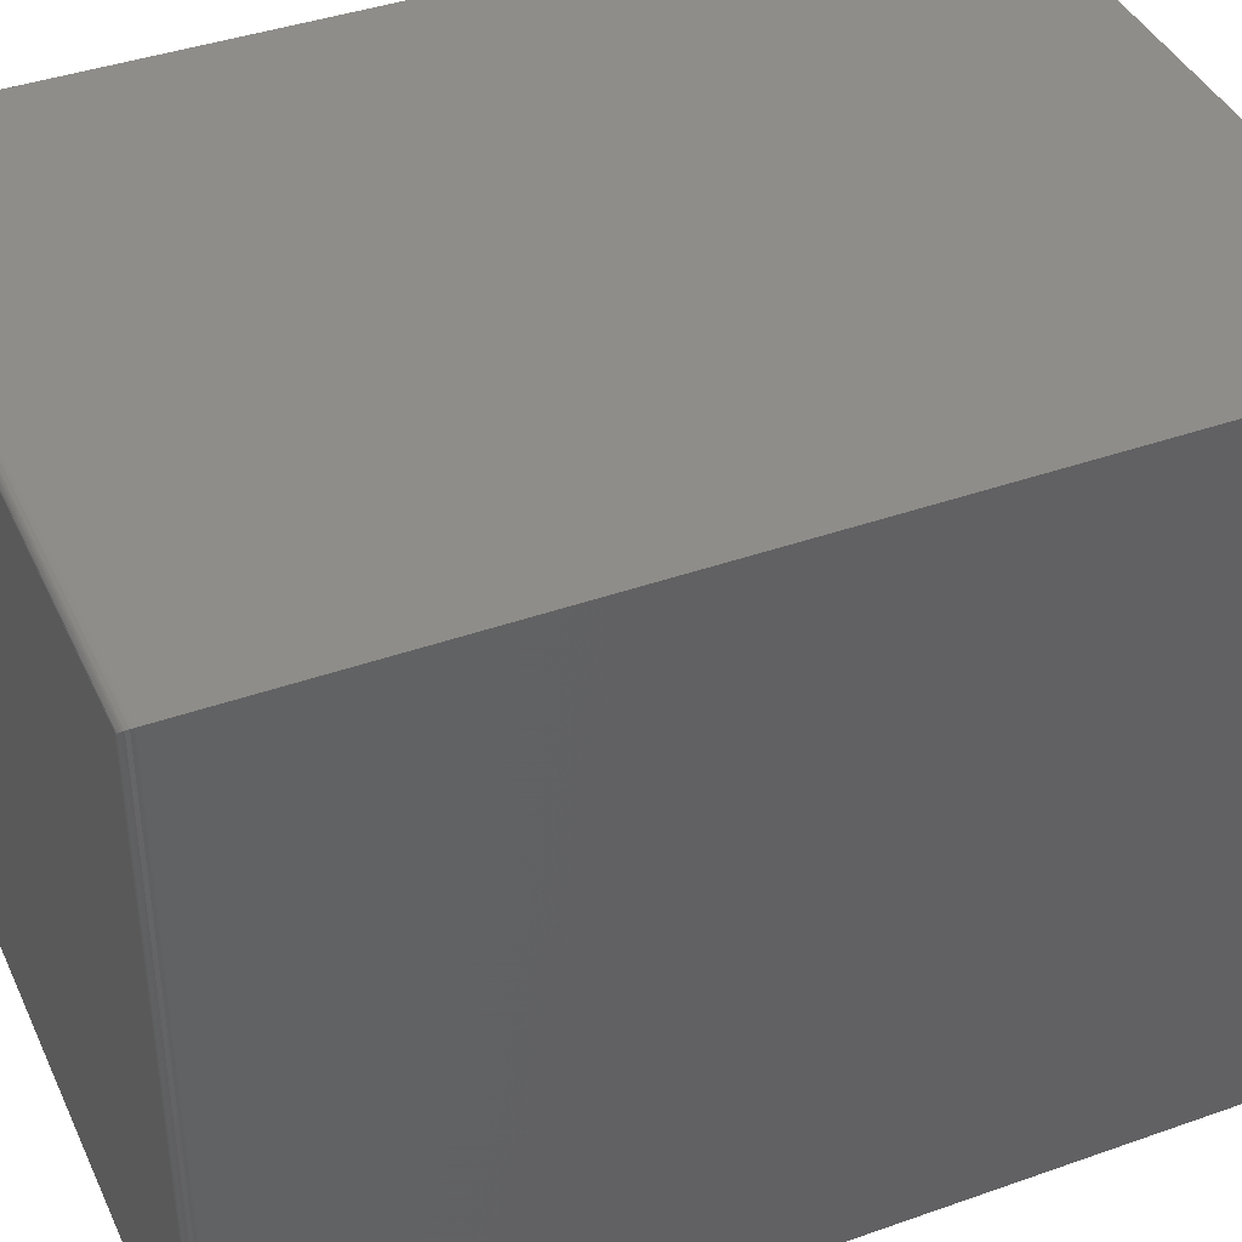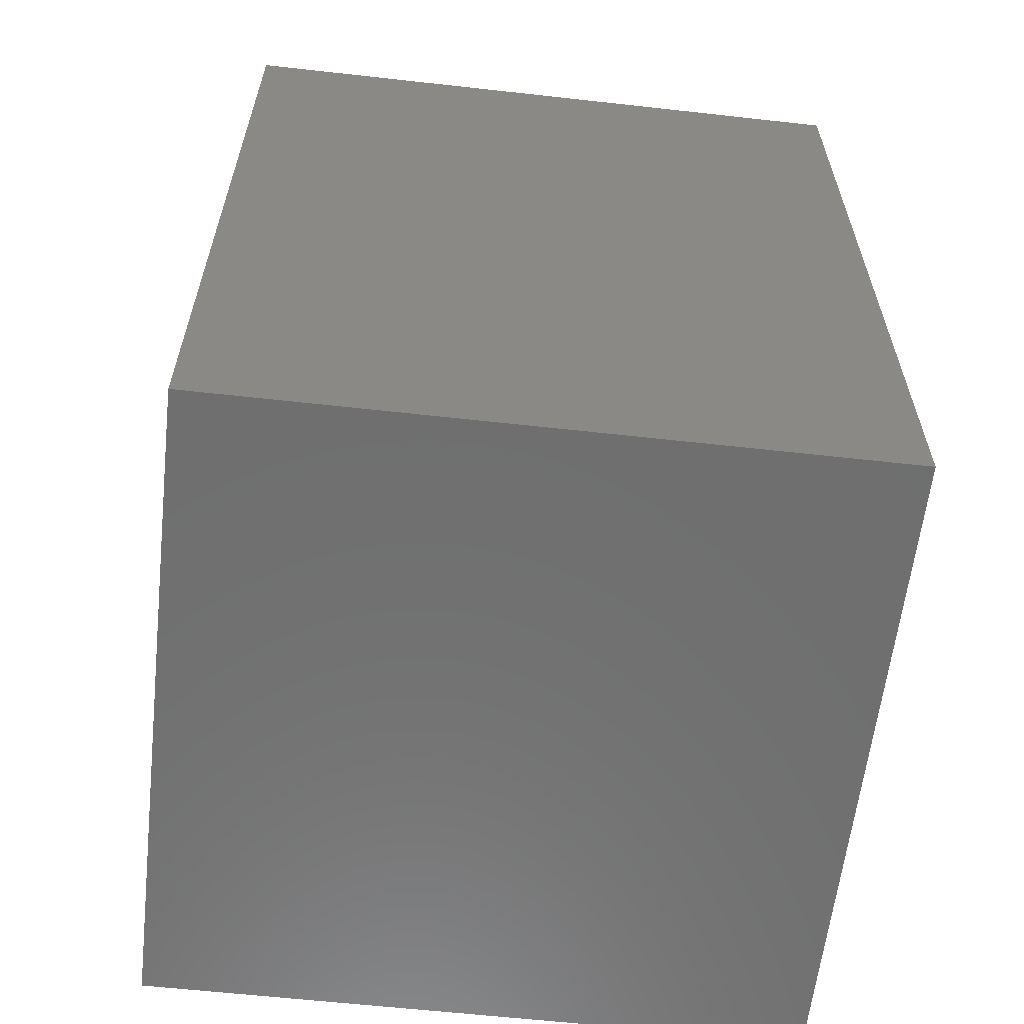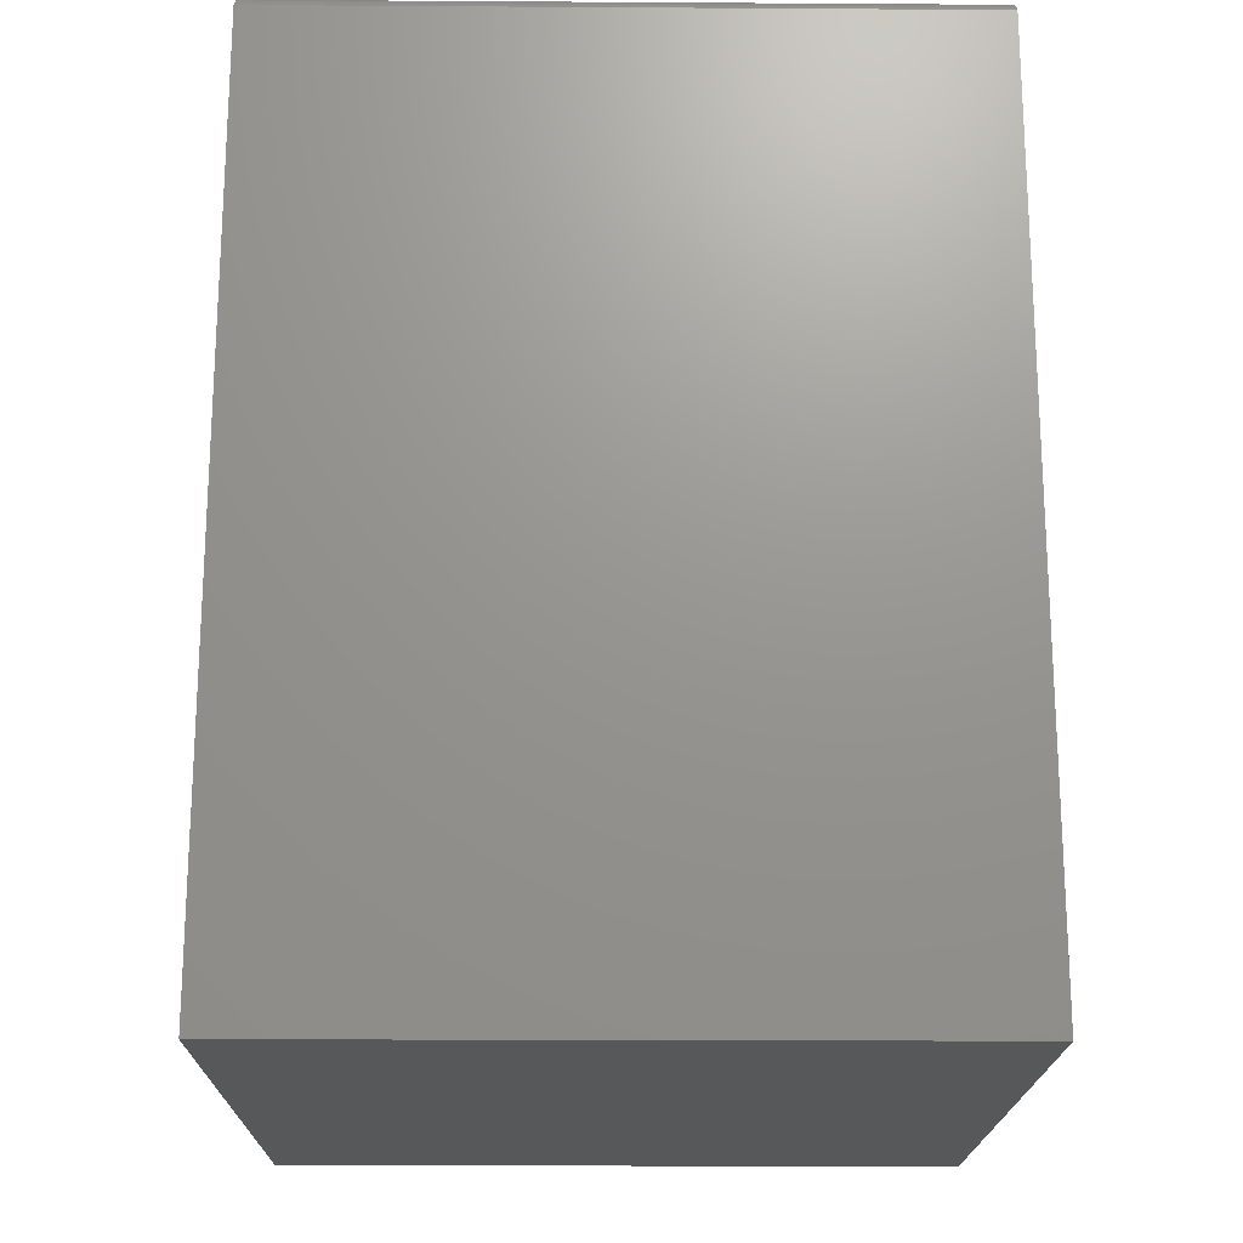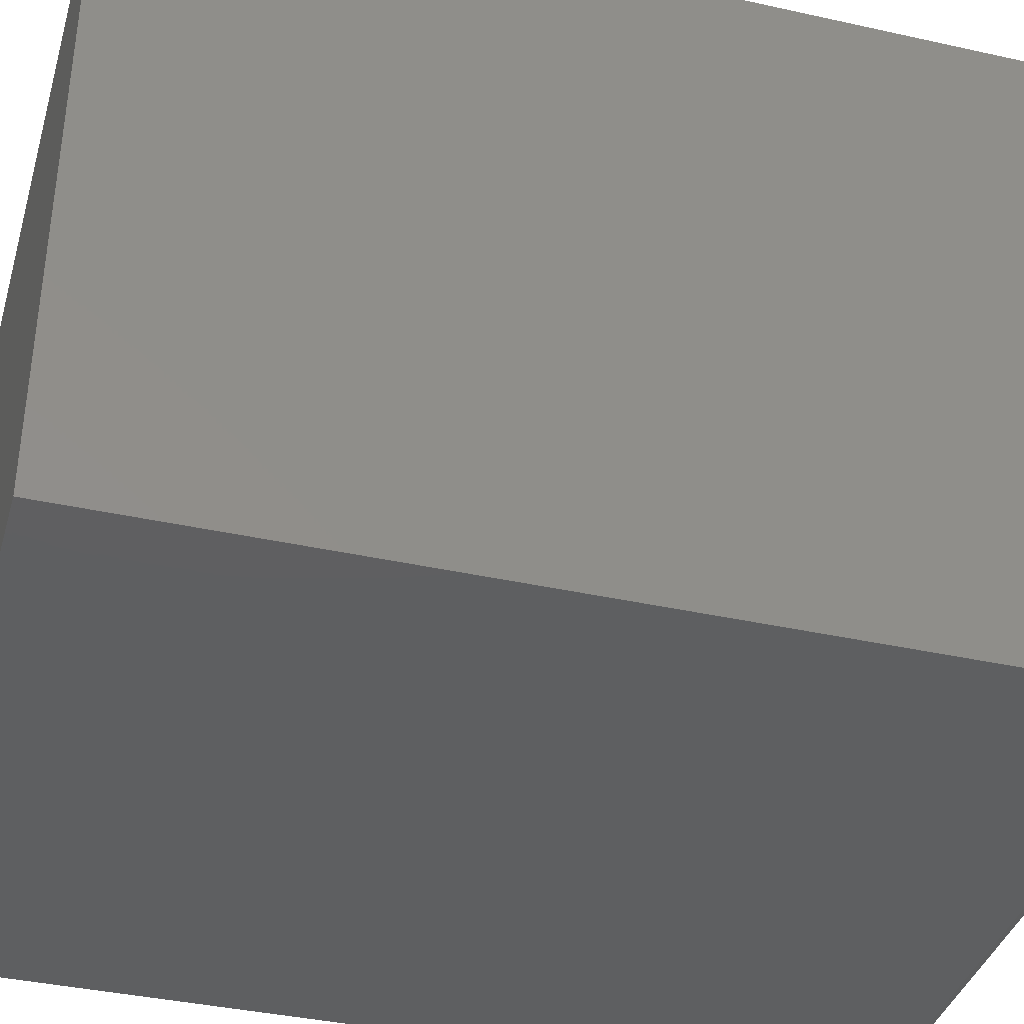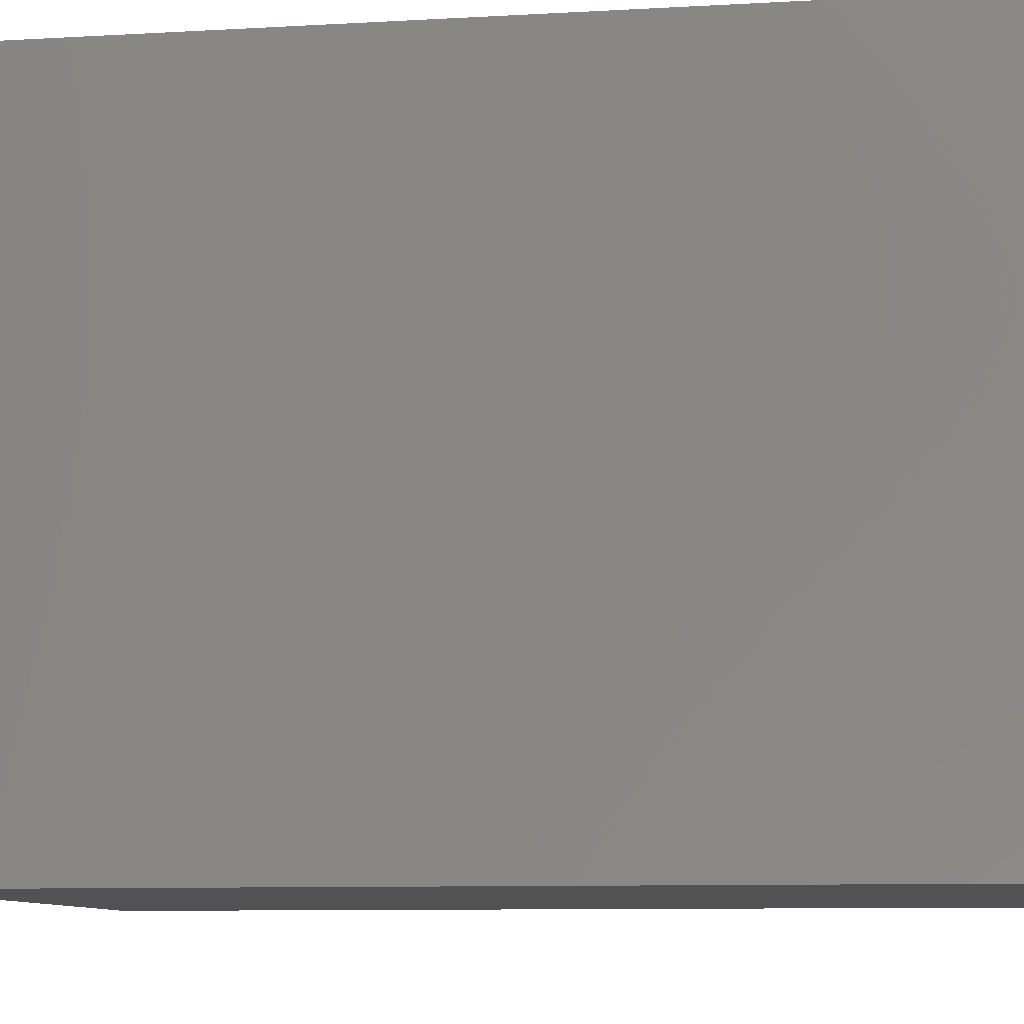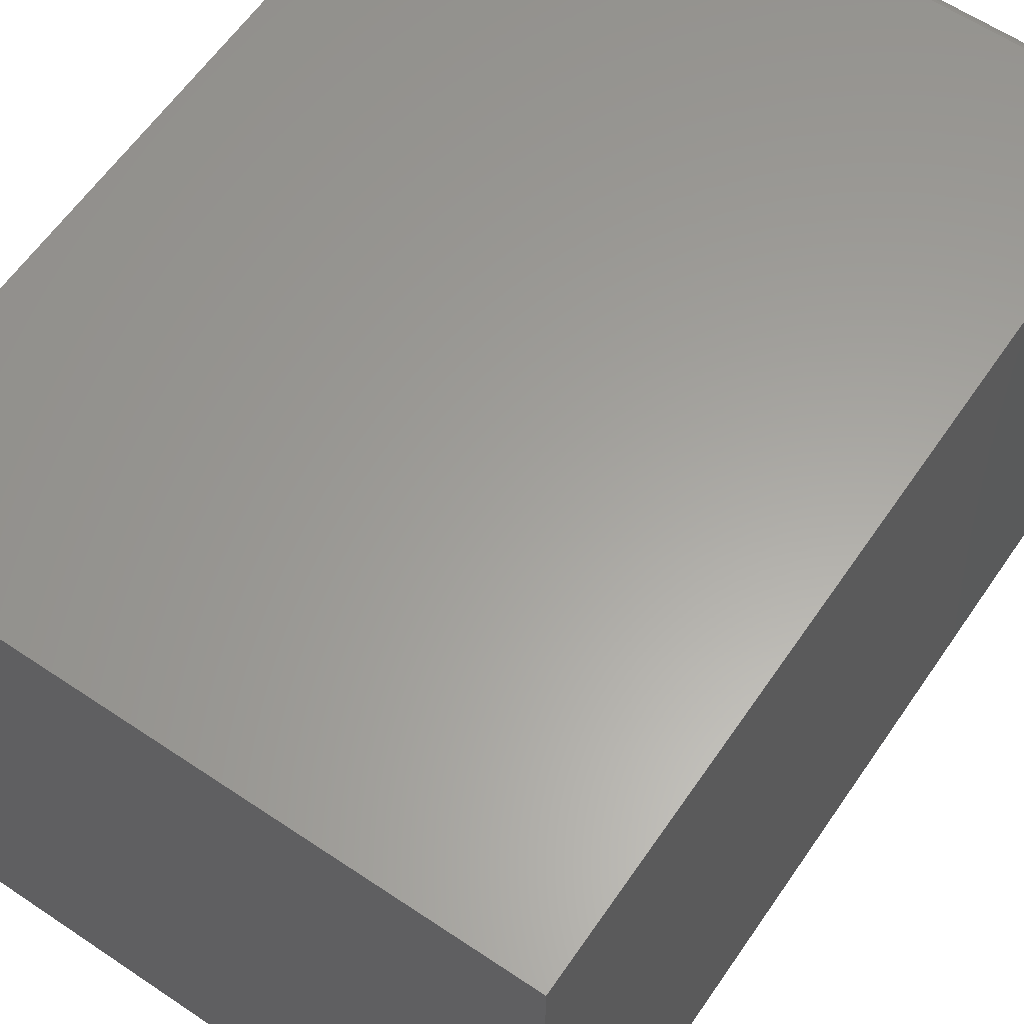
<metadata>
{"format":"stl","ext":"stl","renderer":"f3d","projection":"perspective","resolution":1024,"background":"white","views":[{"elev":40.7,"azim":-113.4,"up":"+Z"},{"elev":-60.9,"azim":-96.5,"up":"+Y"},{"elev":-19.1,"azim":179.3,"up":"+Y"},{"elev":-38.2,"azim":74.2,"up":"+Z"},{"elev":-9.3,"azim":-81.5,"up":"+Z"},{"elev":61.3,"azim":34.4,"up":"+Z"}]}
</metadata>
<code>
# stl→obj: 40 verts, 76 faces
v -0.5625 0 0.5625
v -0.001974 0 0.5625
v -0.5625 0.7422 0.5625
v -0.001974 0.7422 0.5625
v -0.5625 0 0
v -0.5625 0.7422 0
v -0.001974 0 0
v -0.001974 0.7422 -1.388e-17
v -0.009786 0.75 0.007812
v -0.5547 0.75 0.007812
v -0.009786 0.75 0.5547
v -0.5547 0.75 0.5547
v -0.5559 0.7499 0.006567
v -0.5559 0.7499 0.5559
v -0.5622 0.7444 0.0003152
v -0.5611 0.7467 0.5611
v -0.5611 0.7467 0.001405
v -0.5603 0.7476 0.5603
v -0.5603 0.7476 0.00221
v -0.5593 0.7485 0.5593
v -0.5593 0.7485 0.003156
v -0.5583 0.7491 0.5583
v -0.5583 0.7491 0.004218
v -0.5571 0.7496 0.5571
v -0.5571 0.7496 0.005364
v -0.5622 0.7444 0.5622
v -0.008545 0.7499 0.5559
v -0.007338 0.7496 0.5571
v -0.006192 0.7491 0.5583
v -0.00513 0.7485 0.5593
v -0.004183 0.7476 0.5603
v -0.003379 0.7467 0.5611
v -0.002289 0.7444 0.5622
v -0.008541 0.7499 0.006571
v -0.007338 0.7496 0.005364
v -0.006192 0.7491 0.004218
v -0.00513 0.7485 0.003156
v -0.004183 0.7476 0.00221
v -0.003379 0.7467 0.001405
v -0.002289 0.7444 0.0003152
f 1 2 3
f 3 2 4
f 5 6 7
f 7 6 8
f 3 6 1
f 1 6 5
f 9 10 11
f 11 10 12
f 2 7 4
f 4 7 8
f 12 13 14
f 12 10 13
f 15 16 17
f 16 18 17
f 17 18 19
f 18 20 19
f 19 20 21
f 20 22 21
f 21 22 23
f 22 24 23
f 23 24 25
f 24 14 25
f 25 14 13
f 6 3 15
f 15 3 26
f 15 26 16
f 11 14 27
f 11 12 14
f 14 24 27
f 27 24 28
f 24 22 28
f 28 22 29
f 22 20 29
f 29 20 30
f 20 18 30
f 30 18 31
f 18 16 31
f 31 16 32
f 16 26 32
f 3 4 26
f 26 4 33
f 26 33 32
f 9 27 34
f 9 11 27
f 27 28 34
f 34 28 35
f 28 29 35
f 35 29 36
f 29 30 36
f 36 30 37
f 30 31 37
f 37 31 38
f 31 32 38
f 38 32 39
f 32 33 39
f 4 8 33
f 33 8 40
f 33 40 39
f 10 34 13
f 10 9 34
f 40 17 39
f 17 19 39
f 39 19 38
f 19 21 38
f 38 21 37
f 21 23 37
f 37 23 36
f 23 25 36
f 36 25 35
f 25 13 35
f 35 13 34
f 8 6 40
f 40 6 15
f 40 15 17
f 5 7 1
f 1 7 2

</code>
